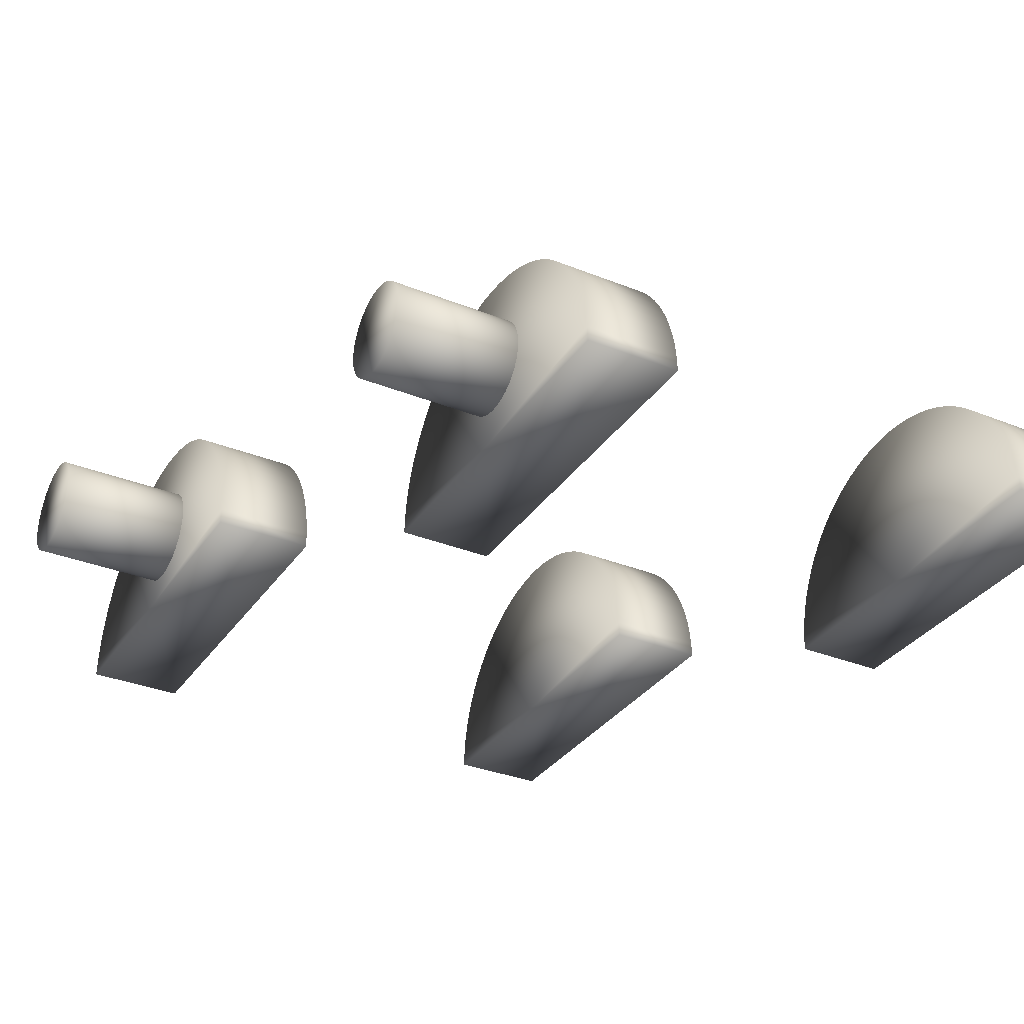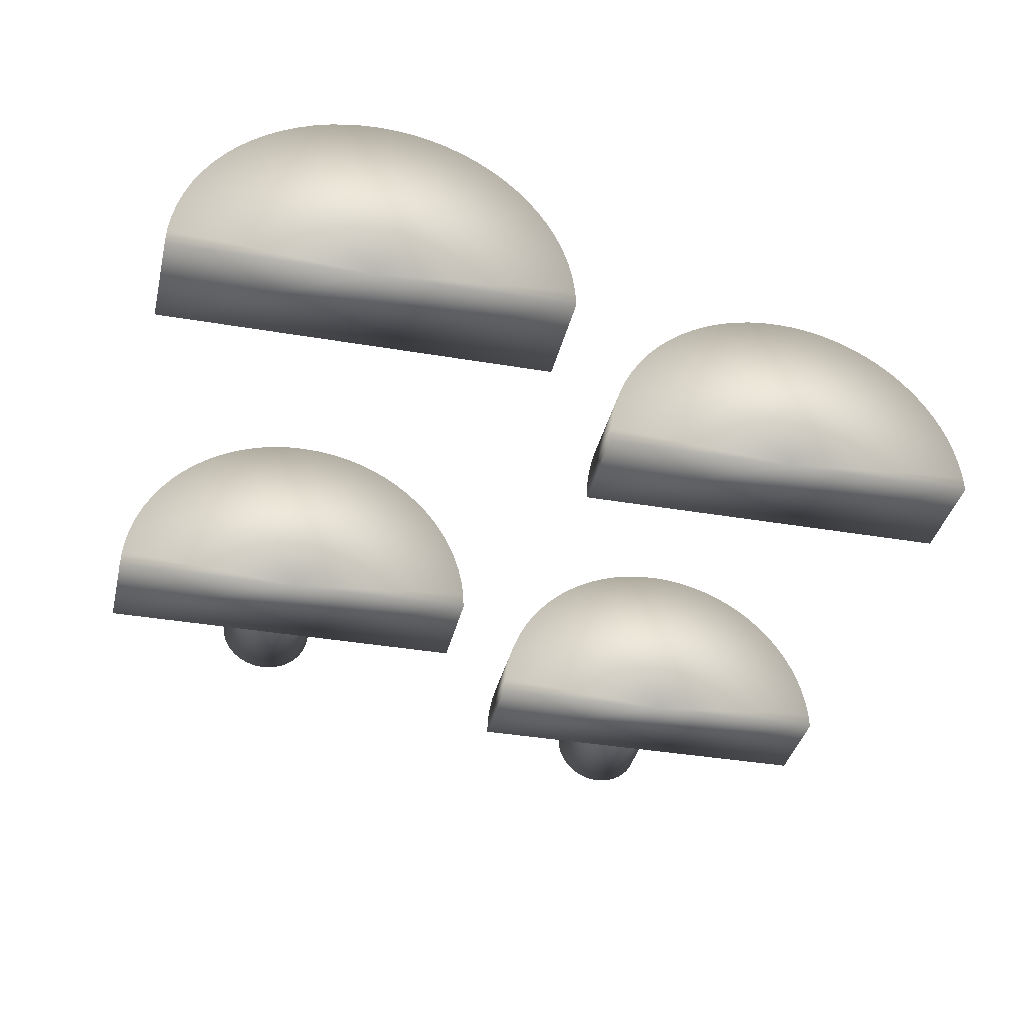
<metadata>
{"format":"obj","ext":"obj","renderer":"f3d","projection":"perspective","resolution":1024,"background":"white","views":[{"elev":-33.0,"azim":61.0,"up":"+Z"},{"elev":-36.2,"azim":167.3,"up":"+Z"}]}
</metadata>
<code>
v -55.46 84.55 -41.32
v -49.83 84.55 -41.32
v -49.86 84.55 -40.83
v -49.92 84.55 -40.34
v -50.03 84.55 -39.86
v -50.17 84.55 -39.4
v -50.36 84.55 -38.94
v -50.59 84.55 -38.51
v -50.85 84.55 -38.09
v -51.15 84.55 -37.7
v -51.48 84.55 -37.34
v -51.84 84.55 -37.01
v -52.23 84.55 -36.71
v -52.64 84.55 -36.45
v -53.08 84.55 -36.22
v -53.53 84.55 -36.04
v -54 84.55 -35.89
v -54.48 84.55 -35.78
v -54.97 84.55 -35.72
v -55.46 84.55 -35.7
v -55.95 84.55 -35.72
v -56.43 84.55 -35.78
v -56.91 84.55 -35.89
v -57.38 84.55 -36.04
v -57.83 84.55 -36.22
v -58.27 84.55 -36.45
v -58.68 84.55 -36.71
v -59.07 84.55 -37.01
v -59.43 84.55 -37.34
v -59.76 84.55 -37.7
v -60.06 84.55 -38.09
v -60.32 84.55 -38.51
v -60.55 84.55 -38.94
v -60.74 84.55 -39.4
v -60.89 84.55 -39.86
v -60.99 84.55 -40.34
v -61.06 84.55 -40.83
v -61.08 84.55 -41.32
v -61.08 87.48 -41.32
v -55.46 87.48 -41.32
v -61.06 87.48 -40.83
v -60.99 87.48 -40.34
v -60.89 87.48 -39.86
v -60.74 87.48 -39.4
v -60.55 87.48 -38.94
v -60.32 87.48 -38.51
v -60.06 87.48 -38.09
v -59.76 87.48 -37.7
v -59.43 87.48 -37.34
v -59.07 87.48 -37.01
v -58.68 87.48 -36.71
v -58.27 87.48 -36.45
v -57.83 87.48 -36.22
v -57.38 87.48 -36.04
v -56.91 87.48 -35.89
v -56.43 87.48 -35.78
v -55.95 87.48 -35.72
v -55.46 87.48 -35.7
v -54.97 87.48 -35.72
v -54.48 87.48 -35.78
v -54 87.48 -35.89
v -53.53 87.48 -36.04
v -53.08 87.48 -36.22
v -52.64 87.48 -36.45
v -52.23 87.48 -36.71
v -51.84 87.48 -37.01
v -51.48 87.48 -37.34
v -51.15 87.48 -37.7
v -50.85 87.48 -38.09
v -50.59 87.48 -38.51
v -50.36 87.48 -38.94
v -50.17 87.48 -39.4
v -50.03 87.48 -39.86
v -49.92 87.48 -40.34
v -49.86 87.48 -40.83
v -49.83 87.48 -41.32
v -55.46 69.99 -41.32
v -49.83 69.99 -41.32
v -49.86 69.99 -40.83
v -49.92 69.99 -40.34
v -50.03 69.99 -39.86
v -50.17 69.99 -39.4
v -50.36 69.99 -38.94
v -50.59 69.99 -38.51
v -50.85 69.99 -38.09
v -51.15 69.99 -37.7
v -51.48 69.99 -37.34
v -51.84 69.99 -37.01
v -52.23 69.99 -36.71
v -52.64 69.99 -36.45
v -53.08 69.99 -36.22
v -53.53 69.99 -36.04
v -54 69.99 -35.89
v -54.48 69.99 -35.78
v -54.97 69.99 -35.72
v -55.46 69.99 -35.7
v -55.95 69.99 -35.72
v -56.43 69.99 -35.78
v -56.91 69.99 -35.89
v -57.38 69.99 -36.04
v -57.83 69.99 -36.22
v -58.27 69.99 -36.45
v -58.68 69.99 -36.71
v -59.07 69.99 -37.01
v -59.43 69.99 -37.34
v -59.76 69.99 -37.7
v -60.06 69.99 -38.09
v -60.32 69.99 -38.51
v -60.55 69.99 -38.94
v -60.74 69.99 -39.4
v -60.89 69.99 -39.86
v -60.99 69.99 -40.34
v -61.06 69.99 -40.83
v -61.08 69.99 -41.32
v -61.08 72.92 -41.32
v -55.46 72.92 -41.32
v -61.06 72.92 -40.83
v -60.99 72.92 -40.34
v -60.89 72.92 -39.86
v -60.74 72.92 -39.4
v -60.55 72.92 -38.94
v -60.32 72.92 -38.51
v -60.06 72.92 -38.09
v -59.76 72.92 -37.7
v -59.43 72.92 -37.34
v -59.07 72.92 -37.01
v -58.68 72.92 -36.71
v -58.27 72.92 -36.45
v -57.83 72.92 -36.22
v -57.38 72.92 -36.04
v -56.91 72.92 -35.89
v -56.43 72.92 -35.78
v -55.95 72.92 -35.72
v -55.46 72.92 -35.7
v -54.97 72.92 -35.72
v -54.48 72.92 -35.78
v -54 72.92 -35.89
v -53.53 72.92 -36.04
v -53.08 72.92 -36.22
v -52.64 72.92 -36.45
v -52.23 72.92 -36.71
v -51.84 72.92 -37.01
v -51.48 72.92 -37.34
v -51.15 72.92 -37.7
v -50.85 72.92 -38.09
v -50.59 72.92 -38.51
v -50.36 72.92 -38.94
v -50.17 72.92 -39.4
v -50.03 72.92 -39.86
v -49.92 72.92 -40.34
v -49.86 72.92 -40.83
v -49.83 72.92 -41.32
v -53.49 66.04 -38.87
v -53.52 66.04 -38.71
v -53.56 66.04 -38.56
v -53.62 66.04 -38.41
v -53.69 66.04 -38.27
v -53.78 66.04 -38.14
v -53.88 66.04 -38.01
v -53.99 66.04 -37.9
v -54.12 66.04 -37.81
v -54.25 66.04 -37.72
v -54.4 66.04 -37.65
v -54.55 66.04 -37.6
v -54.7 66.04 -37.56
v -54.86 66.04 -37.54
v -55.02 66.04 -37.53
v -55.18 66.04 -37.55
v -55.33 66.04 -37.58
v -55.49 66.04 -37.62
v -55.63 66.04 -37.68
v -55.77 66.04 -37.76
v -55.9 66.04 -37.85
v -56.02 66.04 -37.96
v -56.13 66.04 -38.07
v -56.23 66.04 -38.2
v -56.31 66.04 -38.34
v -56.37 66.04 -38.48
v -56.42 66.04 -38.64
v -56.46 66.04 -38.79
v -56.47 66.04 -38.95
v -56.47 66.04 -39.11
v -56.46 66.04 -39.27
v -56.42 66.04 -39.42
v -56.37 66.04 -39.57
v -56.31 66.04 -39.72
v -56.23 66.04 -39.86
v -56.13 66.04 -39.98
v -56.02 66.04 -40.1
v -55.9 66.04 -40.21
v -55.77 66.04 -40.3
v -55.63 66.04 -40.38
v -55.49 66.04 -40.44
v -55.33 66.04 -40.48
v -55.18 66.04 -40.51
v -55.02 66.04 -40.53
v -54.86 66.04 -40.52
v -54.7 66.04 -40.5
v -54.55 66.04 -40.46
v -54.4 66.04 -40.41
v -54.25 66.04 -40.34
v -54.12 66.04 -40.25
v -53.99 66.04 -40.16
v -53.88 66.04 -40.04
v -53.78 66.04 -39.92
v -53.69 66.04 -39.79
v -53.62 66.04 -39.65
v -53.56 66.04 -39.5
v -53.52 66.04 -39.35
v -53.49 66.04 -39.19
v -53.48 66.04 -39.03
v -53.49 70.79 -39.19
v -53.48 70.79 -39.03
v -53.52 70.79 -39.35
v -53.56 70.79 -39.5
v -53.62 70.79 -39.65
v -53.69 70.79 -39.79
v -53.78 70.79 -39.92
v -53.88 70.79 -40.04
v -53.99 70.79 -40.16
v -54.12 70.79 -40.25
v -54.25 70.79 -40.34
v -54.4 70.79 -40.41
v -54.55 70.79 -40.46
v -54.7 70.79 -40.5
v -54.86 70.79 -40.52
v -55.02 70.79 -40.53
v -55.18 70.79 -40.51
v -55.33 70.79 -40.48
v -55.49 70.79 -40.44
v -55.63 70.79 -40.38
v -55.77 70.79 -40.3
v -55.9 70.79 -40.21
v -56.02 70.79 -40.1
v -56.13 70.79 -39.98
v -56.23 70.79 -39.86
v -56.31 70.79 -39.72
v -56.37 70.79 -39.57
v -56.42 70.79 -39.42
v -56.46 70.79 -39.27
v -56.47 70.79 -39.11
v -56.47 70.79 -38.95
v -56.46 70.79 -38.79
v -56.42 70.79 -38.64
v -56.37 70.79 -38.48
v -56.31 70.79 -38.34
v -56.23 70.79 -38.2
v -56.13 70.79 -38.07
v -56.02 70.79 -37.96
v -55.9 70.79 -37.85
v -55.77 70.79 -37.76
v -55.63 70.79 -37.68
v -55.49 70.79 -37.62
v -55.33 70.79 -37.58
v -55.18 70.79 -37.55
v -55.02 70.79 -37.53
v -54.86 70.79 -37.54
v -54.7 70.79 -37.56
v -54.55 70.79 -37.6
v -54.4 70.79 -37.65
v -54.25 70.79 -37.72
v -54.12 70.79 -37.81
v -53.99 70.79 -37.9
v -53.88 70.79 -38.01
v -53.78 70.79 -38.14
v -53.69 70.79 -38.27
v -53.62 70.79 -38.41
v -53.56 70.79 -38.56
v -53.52 70.79 -38.71
v -53.49 70.79 -38.87
v -39.99 71.19 -38.8
v -40.02 71.19 -38.64
v -40.06 71.19 -38.49
v -40.12 71.19 -38.34
v -40.19 71.19 -38.2
v -40.28 71.19 -38.07
v -40.38 71.19 -37.94
v -40.49 71.19 -37.83
v -40.62 71.19 -37.73
v -40.75 71.19 -37.65
v -40.9 71.19 -37.58
v -41.05 71.19 -37.52
v -41.2 71.19 -37.49
v -41.36 71.19 -37.47
v -41.52 71.19 -37.46
v -41.68 71.19 -37.47
v -41.84 71.19 -37.5
v -41.99 71.19 -37.55
v -42.13 71.19 -37.61
v -42.27 71.19 -37.69
v -42.4 71.19 -37.78
v -42.52 71.19 -37.89
v -42.63 71.19 -38
v -42.73 71.19 -38.13
v -42.81 71.19 -38.27
v -42.87 71.19 -38.41
v -42.92 71.19 -38.56
v -42.96 71.19 -38.72
v -42.97 71.19 -38.88
v -42.97 71.19 -39.04
v -42.96 71.19 -39.2
v -42.92 71.19 -39.35
v -42.87 71.19 -39.5
v -42.81 71.19 -39.65
v -42.73 71.19 -39.78
v -42.63 71.19 -39.91
v -42.52 71.19 -40.03
v -42.4 71.19 -40.13
v -42.27 71.19 -40.23
v -42.13 71.19 -40.3
v -41.99 71.19 -40.37
v -41.84 71.19 -40.41
v -41.68 71.19 -40.44
v -41.52 71.19 -40.45
v -41.36 71.19 -40.45
v -41.2 71.19 -40.43
v -41.05 71.19 -40.39
v -40.9 71.19 -40.34
v -40.75 71.19 -40.27
v -40.62 71.19 -40.18
v -40.49 71.19 -40.08
v -40.38 71.19 -39.97
v -40.28 71.19 -39.85
v -40.19 71.19 -39.72
v -40.12 71.19 -39.58
v -40.06 71.19 -39.43
v -40.02 71.19 -39.27
v -39.99 71.19 -39.12
v -39.98 71.19 -38.96
v -39.99 75.94 -39.12
v -39.98 75.94 -38.96
v -40.02 75.94 -39.27
v -40.06 75.94 -39.43
v -40.12 75.94 -39.58
v -40.19 75.94 -39.72
v -40.28 75.94 -39.85
v -40.38 75.94 -39.97
v -40.49 75.94 -40.08
v -40.62 75.94 -40.18
v -40.75 75.94 -40.27
v -40.9 75.94 -40.34
v -41.05 75.94 -40.39
v -41.2 75.94 -40.43
v -41.36 75.94 -40.45
v -41.52 75.94 -40.45
v -41.68 75.94 -40.44
v -41.84 75.94 -40.41
v -41.99 75.94 -40.37
v -42.13 75.94 -40.3
v -42.27 75.94 -40.23
v -42.4 75.94 -40.13
v -42.52 75.94 -40.03
v -42.63 75.94 -39.91
v -42.73 75.94 -39.78
v -42.81 75.94 -39.65
v -42.87 75.94 -39.5
v -42.92 75.94 -39.35
v -42.96 75.94 -39.2
v -42.97 75.94 -39.04
v -42.97 75.94 -38.88
v -42.96 75.94 -38.72
v -42.92 75.94 -38.56
v -42.87 75.94 -38.41
v -42.81 75.94 -38.27
v -42.73 75.94 -38.13
v -42.63 75.94 -38
v -42.52 75.94 -37.89
v -42.4 75.94 -37.78
v -42.27 75.94 -37.69
v -42.13 75.94 -37.61
v -41.99 75.94 -37.55
v -41.84 75.94 -37.5
v -41.68 75.94 -37.47
v -41.52 75.94 -37.46
v -41.36 75.94 -37.47
v -41.2 75.94 -37.49
v -41.05 75.94 -37.52
v -40.9 75.94 -37.58
v -40.75 75.94 -37.65
v -40.62 75.94 -37.73
v -40.49 75.94 -37.83
v -40.38 75.94 -37.94
v -40.28 75.94 -38.07
v -40.19 75.94 -38.2
v -40.12 75.94 -38.34
v -40.06 75.94 -38.49
v -40.02 75.94 -38.64
v -39.99 75.94 -38.8
v -41.68 75.13 -41.52
v -36.06 75.13 -41.52
v -36.08 75.13 -41.03
v -36.14 75.13 -40.54
v -36.25 75.13 -40.06
v -36.4 75.13 -39.6
v -36.58 75.13 -39.14
v -36.81 75.13 -38.71
v -37.07 75.13 -38.29
v -37.37 75.13 -37.9
v -37.7 75.13 -37.54
v -38.06 75.13 -37.21
v -38.45 75.13 -36.91
v -38.87 75.13 -36.65
v -39.3 75.13 -36.42
v -39.76 75.13 -36.24
v -40.22 75.13 -36.09
v -40.7 75.13 -35.98
v -41.19 75.13 -35.92
v -41.68 75.13 -35.9
v -42.17 75.13 -35.92
v -42.65 75.13 -35.98
v -43.13 75.13 -36.09
v -43.6 75.13 -36.24
v -44.05 75.13 -36.42
v -44.49 75.13 -36.65
v -44.9 75.13 -36.91
v -45.29 75.13 -37.21
v -45.65 75.13 -37.54
v -45.98 75.13 -37.9
v -46.28 75.13 -38.29
v -46.55 75.13 -38.71
v -46.77 75.13 -39.14
v -46.96 75.13 -39.6
v -47.11 75.13 -40.06
v -47.21 75.13 -40.54
v -47.28 75.13 -41.03
v -47.3 75.13 -41.52
v -47.3 78.06 -41.52
v -41.68 78.06 -41.52
v -47.28 78.06 -41.03
v -47.21 78.06 -40.54
v -47.11 78.06 -40.06
v -46.96 78.06 -39.6
v -46.77 78.06 -39.14
v -46.55 78.06 -38.71
v -46.28 78.06 -38.29
v -45.98 78.06 -37.9
v -45.65 78.06 -37.54
v -45.29 78.06 -37.21
v -44.9 78.06 -36.91
v -44.49 78.06 -36.65
v -44.05 78.06 -36.42
v -43.6 78.06 -36.24
v -43.13 78.06 -36.09
v -42.65 78.06 -35.98
v -42.17 78.06 -35.92
v -41.68 78.06 -35.9
v -41.19 78.06 -35.92
v -40.7 78.06 -35.98
v -40.22 78.06 -36.09
v -39.76 78.06 -36.24
v -39.3 78.06 -36.42
v -38.87 78.06 -36.65
v -38.45 78.06 -36.91
v -38.06 78.06 -37.21
v -37.7 78.06 -37.54
v -37.37 78.06 -37.9
v -37.07 78.06 -38.29
v -36.81 78.06 -38.71
v -36.58 78.06 -39.14
v -36.4 78.06 -39.6
v -36.25 78.06 -40.06
v -36.14 78.06 -40.54
v -36.08 78.06 -41.03
v -36.06 78.06 -41.52
v -41.68 90.39 -41.52
v -36.06 90.39 -41.52
v -36.08 90.39 -41.03
v -36.14 90.39 -40.54
v -36.25 90.39 -40.06
v -36.4 90.39 -39.6
v -36.58 90.39 -39.14
v -36.81 90.39 -38.71
v -37.07 90.39 -38.29
v -37.37 90.39 -37.9
v -37.7 90.39 -37.54
v -38.06 90.39 -37.21
v -38.45 90.39 -36.91
v -38.87 90.39 -36.65
v -39.3 90.39 -36.42
v -39.76 90.39 -36.24
v -40.22 90.39 -36.09
v -40.7 90.39 -35.98
v -41.19 90.39 -35.92
v -41.68 90.39 -35.9
v -42.17 90.39 -35.92
v -42.65 90.39 -35.98
v -43.13 90.39 -36.09
v -43.6 90.39 -36.24
v -44.05 90.39 -36.42
v -44.49 90.39 -36.65
v -44.9 90.39 -36.91
v -45.29 90.39 -37.21
v -45.65 90.39 -37.54
v -45.98 90.39 -37.9
v -46.28 90.39 -38.29
v -46.55 90.39 -38.71
v -46.77 90.39 -39.14
v -46.96 90.39 -39.6
v -47.11 90.39 -40.06
v -47.21 90.39 -40.54
v -47.28 90.39 -41.03
v -47.3 90.39 -41.52
v -47.3 93.32 -41.52
v -41.68 93.32 -41.52
v -47.28 93.32 -41.03
v -47.21 93.32 -40.54
v -47.11 93.32 -40.06
v -46.96 93.32 -39.6
v -46.77 93.32 -39.14
v -46.55 93.32 -38.71
v -46.28 93.32 -38.29
v -45.98 93.32 -37.9
v -45.65 93.32 -37.54
v -45.29 93.32 -37.21
v -44.9 93.32 -36.91
v -44.49 93.32 -36.65
v -44.05 93.32 -36.42
v -43.6 93.32 -36.24
v -43.13 93.32 -36.09
v -42.65 93.32 -35.98
v -42.17 93.32 -35.92
v -41.68 93.32 -35.9
v -41.19 93.32 -35.92
v -40.7 93.32 -35.98
v -40.22 93.32 -36.09
v -39.76 93.32 -36.24
v -39.3 93.32 -36.42
v -38.87 93.32 -36.65
v -38.45 93.32 -36.91
v -38.06 93.32 -37.21
v -37.7 93.32 -37.54
v -37.37 93.32 -37.9
v -37.07 93.32 -38.29
v -36.81 93.32 -38.71
v -36.58 93.32 -39.14
v -36.4 93.32 -39.6
v -36.25 93.32 -40.06
v -36.14 93.32 -40.54
v -36.08 93.32 -41.03
v -36.06 93.32 -41.52
o Cylinder052
g Cylinder052
f 1 2 3 4 5 6 7 8 9 10 11 12 13 14 15 16 17 18 19 20 21 22 23 24 25 26 27 28 29 30 31 32 33 34 35 36 37 38
f 1 38 39 40
f 38 37 41 39
f 37 36 42 41
f 36 35 43 42
f 35 34 44 43
f 34 33 45 44
f 33 32 46 45
f 32 31 47 46
f 31 30 48 47
f 30 29 49 48
f 29 28 50 49
f 28 27 51 50
f 27 26 52 51
f 26 25 53 52
f 25 24 54 53
f 24 23 55 54
f 23 22 56 55
f 22 21 57 56
f 21 20 58 57
f 20 19 59 58
f 19 18 60 59
f 18 17 61 60
f 17 16 62 61
f 16 15 63 62
f 15 14 64 63
f 14 13 65 64
f 13 12 66 65
f 12 11 67 66
f 11 10 68 67
f 10 9 69 68
f 9 8 70 69
f 8 7 71 70
f 7 6 72 71
f 6 5 73 72
f 5 4 74 73
f 4 3 75 74
f 3 2 76 75
f 2 1 40 76
f 40 39 41 42 43 44 45 46 47 48 49 50 51 52 53 54 55 56 57 58 59 60 61 62 63 64 65 66 67 68 69 70 71 72 73 74 75 76
o Cylinder055
g Cylinder055
f 77 78 79 80 81 82 83 84 85 86 87 88 89 90 91 92 93 94 95 96 97 98 99 100 101 102 103 104 105 106 107 108 109 110 111 112 113 114
f 77 114 115 116
f 114 113 117 115
f 113 112 118 117
f 112 111 119 118
f 111 110 120 119
f 110 109 121 120
f 109 108 122 121
f 108 107 123 122
f 107 106 124 123
f 106 105 125 124
f 105 104 126 125
f 104 103 127 126
f 103 102 128 127
f 102 101 129 128
f 101 100 130 129
f 100 99 131 130
f 99 98 132 131
f 98 97 133 132
f 97 96 134 133
f 96 95 135 134
f 95 94 136 135
f 94 93 137 136
f 93 92 138 137
f 92 91 139 138
f 91 90 140 139
f 90 89 141 140
f 89 88 142 141
f 88 87 143 142
f 87 86 144 143
f 86 85 145 144
f 85 84 146 145
f 84 83 147 146
f 83 82 148 147
f 82 81 149 148
f 81 80 150 149
f 80 79 151 150
f 79 78 152 151
f 78 77 116 152
f 116 115 117 118 119 120 121 122 123 124 125 126 127 128 129 130 131 132 133 134 135 136 137 138 139 140 141 142 143 144 145 146 147 148 149 150 151 152
o Cylinder053
g Cylinder053
f 153 154 155 156 157 158 159 160 161 162 163 164 165 166 167 168 169 170 171 172 173 174 175 176 177 178 179 180 181 182 183 184 185 186 187 188 189 190 191 192 193 194 195 196 197 198 199 200 201 202 203 204 205 206 207 208 209 210 211
f 211 210 212 213
f 210 209 214 212
f 209 208 215 214
f 208 207 216 215
f 207 206 217 216
f 206 205 218 217
f 205 204 219 218
f 204 203 220 219
f 203 202 221 220
f 202 201 222 221
f 201 200 223 222
f 200 199 224 223
f 199 198 225 224
f 198 197 226 225
f 197 196 227 226
f 196 195 228 227
f 195 194 229 228
f 194 193 230 229
f 193 192 231 230
f 192 191 232 231
f 191 190 233 232
f 190 189 234 233
f 189 188 235 234
f 188 187 236 235
f 187 186 237 236
f 186 185 238 237
f 185 184 239 238
f 184 183 240 239
f 183 182 241 240
f 182 181 242 241
f 181 180 243 242
f 180 179 244 243
f 179 178 245 244
f 178 177 246 245
f 177 176 247 246
f 176 175 248 247
f 175 174 249 248
f 174 173 250 249
f 173 172 251 250
f 172 171 252 251
f 171 170 253 252
f 170 169 254 253
f 169 168 255 254
f 168 167 256 255
f 167 166 257 256
f 166 165 258 257
f 165 164 259 258
f 164 163 260 259
f 163 162 261 260
f 162 161 262 261
f 161 160 263 262
f 160 159 264 263
f 159 158 265 264
f 158 157 266 265
f 157 156 267 266
f 156 155 268 267
f 155 154 269 268
f 154 153 270 269
f 153 211 213 270
f 270 213 212 214 215 216 217 218 219 220 221 222 223 224 225 226 227 228 229 230 231 232 233 234 235 236 237 238 239 240 241 242 243 244 245 246 247 248 249 250 251 252 253 254 255 256 257 258 259 260 261 262 263 264 265 266 267 268 269
o Cylinder057
g Cylinder057
f 271 272 273 274 275 276 277 278 279 280 281 282 283 284 285 286 287 288 289 290 291 292 293 294 295 296 297 298 299 300 301 302 303 304 305 306 307 308 309 310 311 312 313 314 315 316 317 318 319 320 321 322 323 324 325 326 327 328 329
f 329 328 330 331
f 328 327 332 330
f 327 326 333 332
f 326 325 334 333
f 325 324 335 334
f 324 323 336 335
f 323 322 337 336
f 322 321 338 337
f 321 320 339 338
f 320 319 340 339
f 319 318 341 340
f 318 317 342 341
f 317 316 343 342
f 316 315 344 343
f 315 314 345 344
f 314 313 346 345
f 313 312 347 346
f 312 311 348 347
f 311 310 349 348
f 310 309 350 349
f 309 308 351 350
f 308 307 352 351
f 307 306 353 352
f 306 305 354 353
f 305 304 355 354
f 304 303 356 355
f 303 302 357 356
f 302 301 358 357
f 301 300 359 358
f 300 299 360 359
f 299 298 361 360
f 298 297 362 361
f 297 296 363 362
f 296 295 364 363
f 295 294 365 364
f 294 293 366 365
f 293 292 367 366
f 292 291 368 367
f 291 290 369 368
f 290 289 370 369
f 289 288 371 370
f 288 287 372 371
f 287 286 373 372
f 286 285 374 373
f 285 284 375 374
f 284 283 376 375
f 283 282 377 376
f 282 281 378 377
f 281 280 379 378
f 280 279 380 379
f 279 278 381 380
f 278 277 382 381
f 277 276 383 382
f 276 275 384 383
f 275 274 385 384
f 274 273 386 385
f 273 272 387 386
f 272 271 388 387
f 271 329 331 388
f 388 331 330 332 333 334 335 336 337 338 339 340 341 342 343 344 345 346 347 348 349 350 351 352 353 354 355 356 357 358 359 360 361 362 363 364 365 366 367 368 369 370 371 372 373 374 375 376 377 378 379 380 381 382 383 384 385 386 387
o Cylinder056
g Cylinder056
f 389 390 391 392 393 394 395 396 397 398 399 400 401 402 403 404 405 406 407 408 409 410 411 412 413 414 415 416 417 418 419 420 421 422 423 424 425 426
f 389 426 427 428
f 426 425 429 427
f 425 424 430 429
f 424 423 431 430
f 423 422 432 431
f 422 421 433 432
f 421 420 434 433
f 420 419 435 434
f 419 418 436 435
f 418 417 437 436
f 417 416 438 437
f 416 415 439 438
f 415 414 440 439
f 414 413 441 440
f 413 412 442 441
f 412 411 443 442
f 411 410 444 443
f 410 409 445 444
f 409 408 446 445
f 408 407 447 446
f 407 406 448 447
f 406 405 449 448
f 405 404 450 449
f 404 403 451 450
f 403 402 452 451
f 402 401 453 452
f 401 400 454 453
f 400 399 455 454
f 399 398 456 455
f 398 397 457 456
f 397 396 458 457
f 396 395 459 458
f 395 394 460 459
f 394 393 461 460
f 393 392 462 461
f 392 391 463 462
f 391 390 464 463
f 390 389 428 464
f 428 427 429 430 431 432 433 434 435 436 437 438 439 440 441 442 443 444 445 446 447 448 449 450 451 452 453 454 455 456 457 458 459 460 461 462 463 464
o Cylinder054
g Cylinder054
f 465 466 467 468 469 470 471 472 473 474 475 476 477 478 479 480 481 482 483 484 485 486 487 488 489 490 491 492 493 494 495 496 497 498 499 500 501 502
f 465 502 503 504
f 502 501 505 503
f 501 500 506 505
f 500 499 507 506
f 499 498 508 507
f 498 497 509 508
f 497 496 510 509
f 496 495 511 510
f 495 494 512 511
f 494 493 513 512
f 493 492 514 513
f 492 491 515 514
f 491 490 516 515
f 490 489 517 516
f 489 488 518 517
f 488 487 519 518
f 487 486 520 519
f 486 485 521 520
f 485 484 522 521
f 484 483 523 522
f 483 482 524 523
f 482 481 525 524
f 481 480 526 525
f 480 479 527 526
f 479 478 528 527
f 478 477 529 528
f 477 476 530 529
f 476 475 531 530
f 475 474 532 531
f 474 473 533 532
f 473 472 534 533
f 472 471 535 534
f 471 470 536 535
f 470 469 537 536
f 469 468 538 537
f 468 467 539 538
f 467 466 540 539
f 466 465 504 540
f 504 503 505 506 507 508 509 510 511 512 513 514 515 516 517 518 519 520 521 522 523 524 525 526 527 528 529 530 531 532 533 534 535 536 537 538 539 540

</code>
